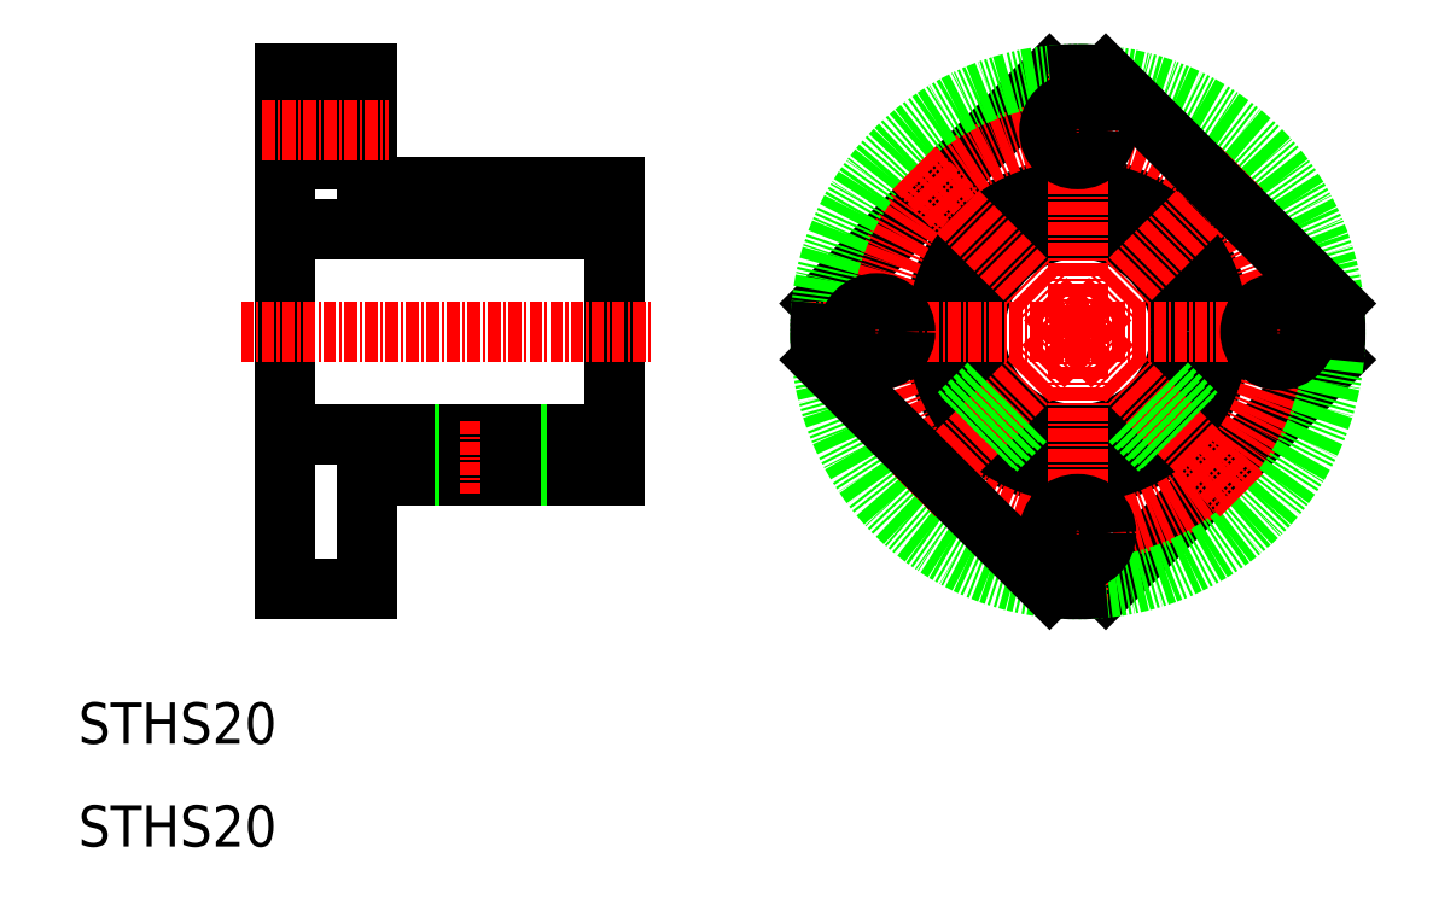
<metadata>
{"format":"dxf","ext":"dxf","renderer":"ezdxf+matplotlib","layout":"modelspace","background":"white","min_lineweight":24,"dpi":150}
</metadata>
<code>
0
SECTION
2
ENTITIES
0
LINE
8
0
10
30
20
85
30
0
11
30
21
35
31
0
0
LINE
8
0
10
62
20
74
30
0
11
62
21
46
31
0
0
TEXT
8
0
10
10
20
10
30
0
40
4
1
STHS20
0
TEXT
8
0
10
10
20
20
30
0
40
4
1
STHS20
0
LINE
8
0
10
38
20
46
30
0
11
62
21
46
31
0
0
LINE
8
0
10
30
20
50
30
0
11
62
21
50
31
0
0
LINE
8
0
10
38
20
46
30
0
11
38
21
35
31
0
0
LINE
8
0
10
30
20
35
30
0
11
38
21
35
31
0
0
LINE
8
0
10
47.5
20
50
30
0
11
47.5
21
46
31
0
0
LINE
8
0
10
48
20
50
30
0
11
48
21
46
31
0
0
LINE
8
CENTER
10
50
20
51.31
30
0
11
50
21
44.28
31
0
0
LINE
8
0
10
52.5
20
50
30
0
11
52.5
21
46
31
0
0
LINE
8
0
10
52
20
50
30
0
11
52
21
46
31
0
0
LINE
8
0
10
38
20
74
30
0
11
62
21
74
31
0
0
LINE
8
0
10
30
20
70
30
0
11
62
21
70
31
0
0
LINE
8
CENTER
10
25.78
20
60
30
0
11
65.74
21
60
31
0
0
LINE
8
0
10
38
20
85
30
0
11
38
21
74
31
0
0
LINE
8
0
10
30
20
62.75
30
0
11
30
21
62.75
31
0
0
LINE
8
0
10
30
20
73.88
30
0
11
30
21
73.88
31
0
0
LINE
8
0
10
30
20
85
30
0
11
38
21
85
31
0
0
LINE
8
0
10
30
20
82.25
30
0
11
38
21
82.25
31
0
0
LINE
8
0
10
30
20
76.75
30
0
11
38
21
76.75
31
0
0
LINE
8
CENTER
10
27.84
20
79.5
30
0
11
40.14
21
79.5
31
0
0
CIRCLE
8
0
10
107
20
60
30
0
40
10
0
CIRCLE
8
0
10
107
20
60
30
0
40
14
0
LINE
8
0
10
131.9
20
57.27
30
0
11
109.7
21
35.15
31
0
0
LINE
8
0
10
104.3
20
84.85
30
0
11
82.15
21
62.73
31
0
0
LINE
8
CENTER
10
107
20
33.36
30
0
11
107
21
86.64
31
0
0
LINE
8
CENTER
10
80.36
20
60
30
0
11
133.6
21
60
31
0
0
CIRCLE
8
CENTER
10
107
20
60
30
0
40
19.5
0
CIRCLE
8
0
10
107
20
60
30
0
40
25
0
LINE
8
CENTER
10
122.9
20
75.89
30
0
11
91.11
21
44.11
31
0
0
LINE
8
0
10
82.15
20
57.27
30
0
11
104.3
21
35.15
31
0
0
ARC
8
0
10
107
20
60
30
0
40
25
50
173.7
51
186.3
0
CIRCLE
8
0
10
87.5
20
60
30
0
40
2.75
0
ARC
8
0
10
107
20
60
30
0
40
25
50
263.7
51
276.3
0
CIRCLE
8
0
10
107
20
40.5
30
0
40
2.75
0
LINE
8
0
10
109.7
20
84.85
30
0
11
131.9
21
62.73
31
0
0
LINE
8
CENTER
10
91.11
20
75.89
30
0
11
122.9
21
44.11
31
0
0
CIRCLE
8
0
10
107
20
79.5
30
0
40
2.75
0
ARC
8
0
10
107
20
60
30
0
40
25
50
83.74
51
96.26
0
CIRCLE
8
0
10
126.5
20
60
30
0
40
2.75
0
ARC
8
0
10
107
20
60
30
0
40
25
50
353.7
51
6.261
0
LINE
8
0
10
98.66
20
54.49
30
0
11
95.79
21
51.62
31
0
0
LINE
8
0
10
98.39
20
54.92
30
0
11
95.49
21
52.03
31
0
0
LINE
8
0
10
101.5
20
51.66
30
0
11
98.62
21
48.79
31
0
0
LINE
8
0
10
101.9
20
51.39
30
0
11
99.03
21
48.49
31
0
0
LINE
8
0
10
115.3
20
54.49
30
0
11
118.2
21
51.62
31
0
0
LINE
8
0
10
115.6
20
54.92
30
0
11
118.5
21
52.03
31
0
0
LINE
8
0
10
112.1
20
51.39
30
0
11
115
21
48.49
31
0
0
LINE
8
0
10
112.5
20
51.66
30
0
11
115.4
21
48.79
31
0
0
ENDSEC
0
EOF

</code>
